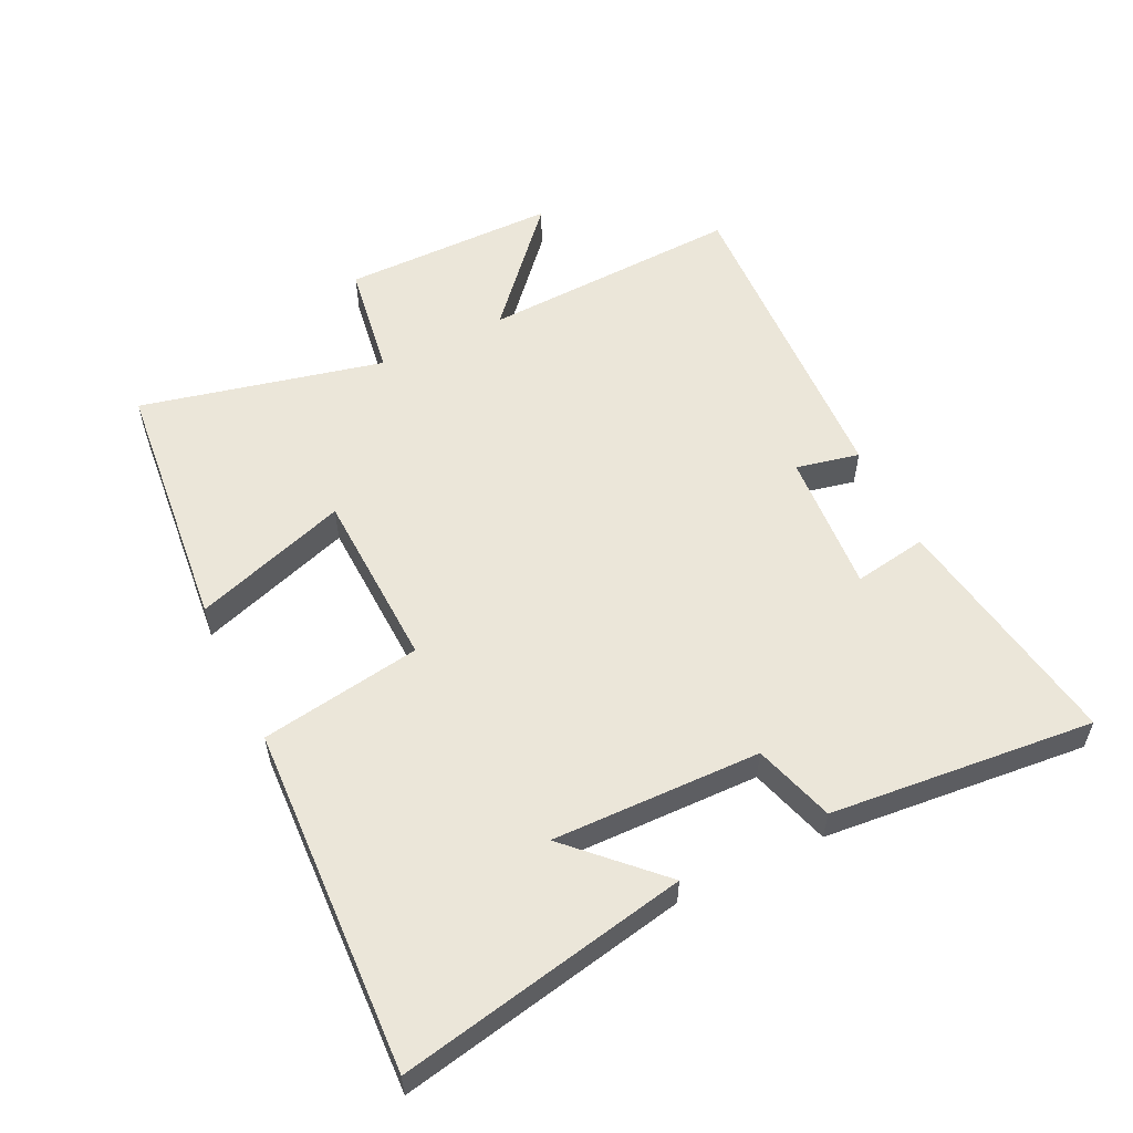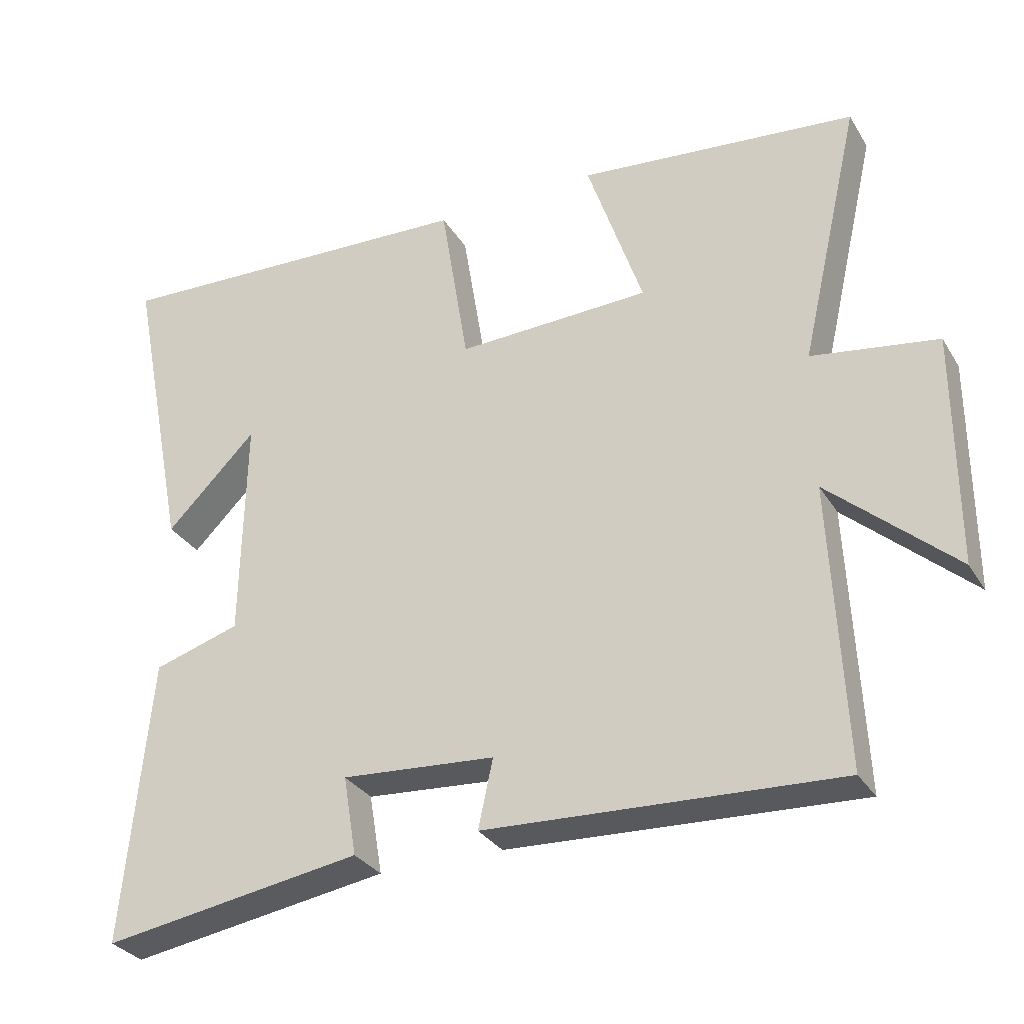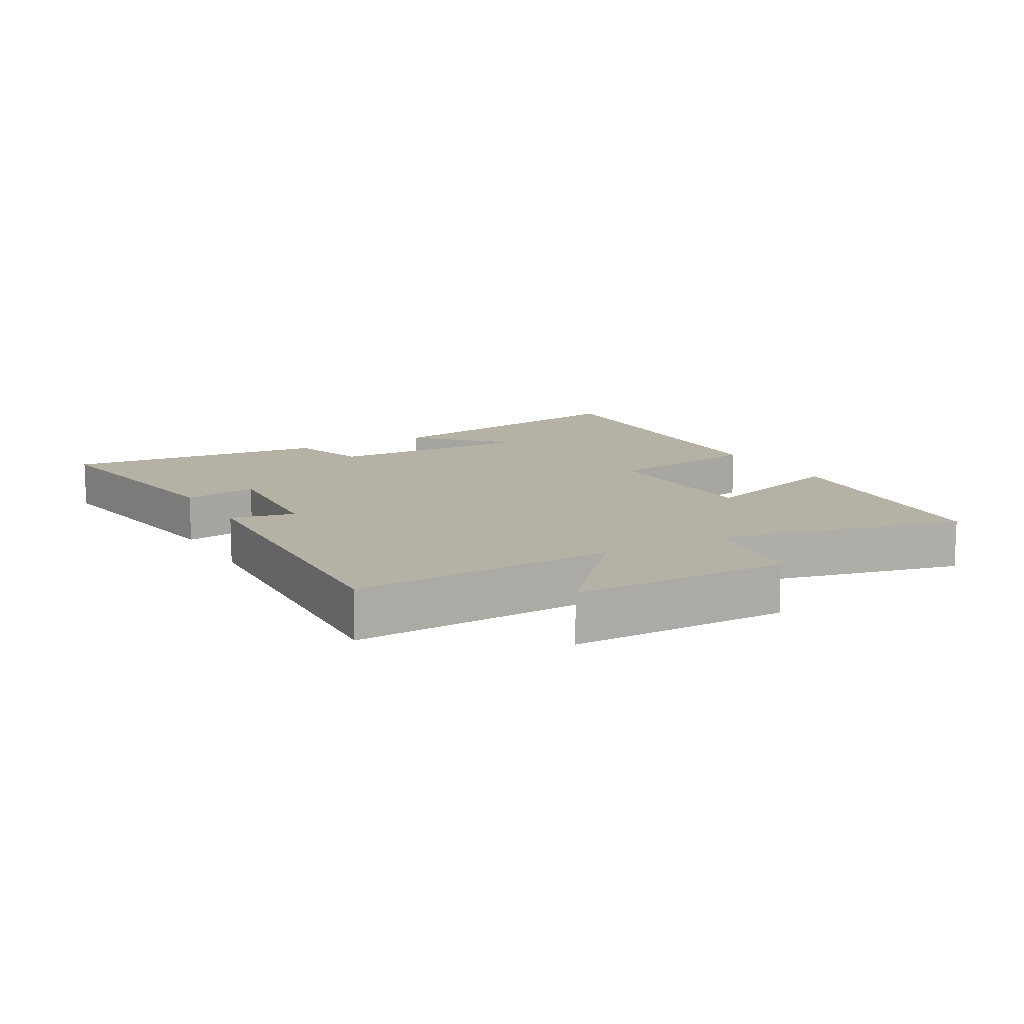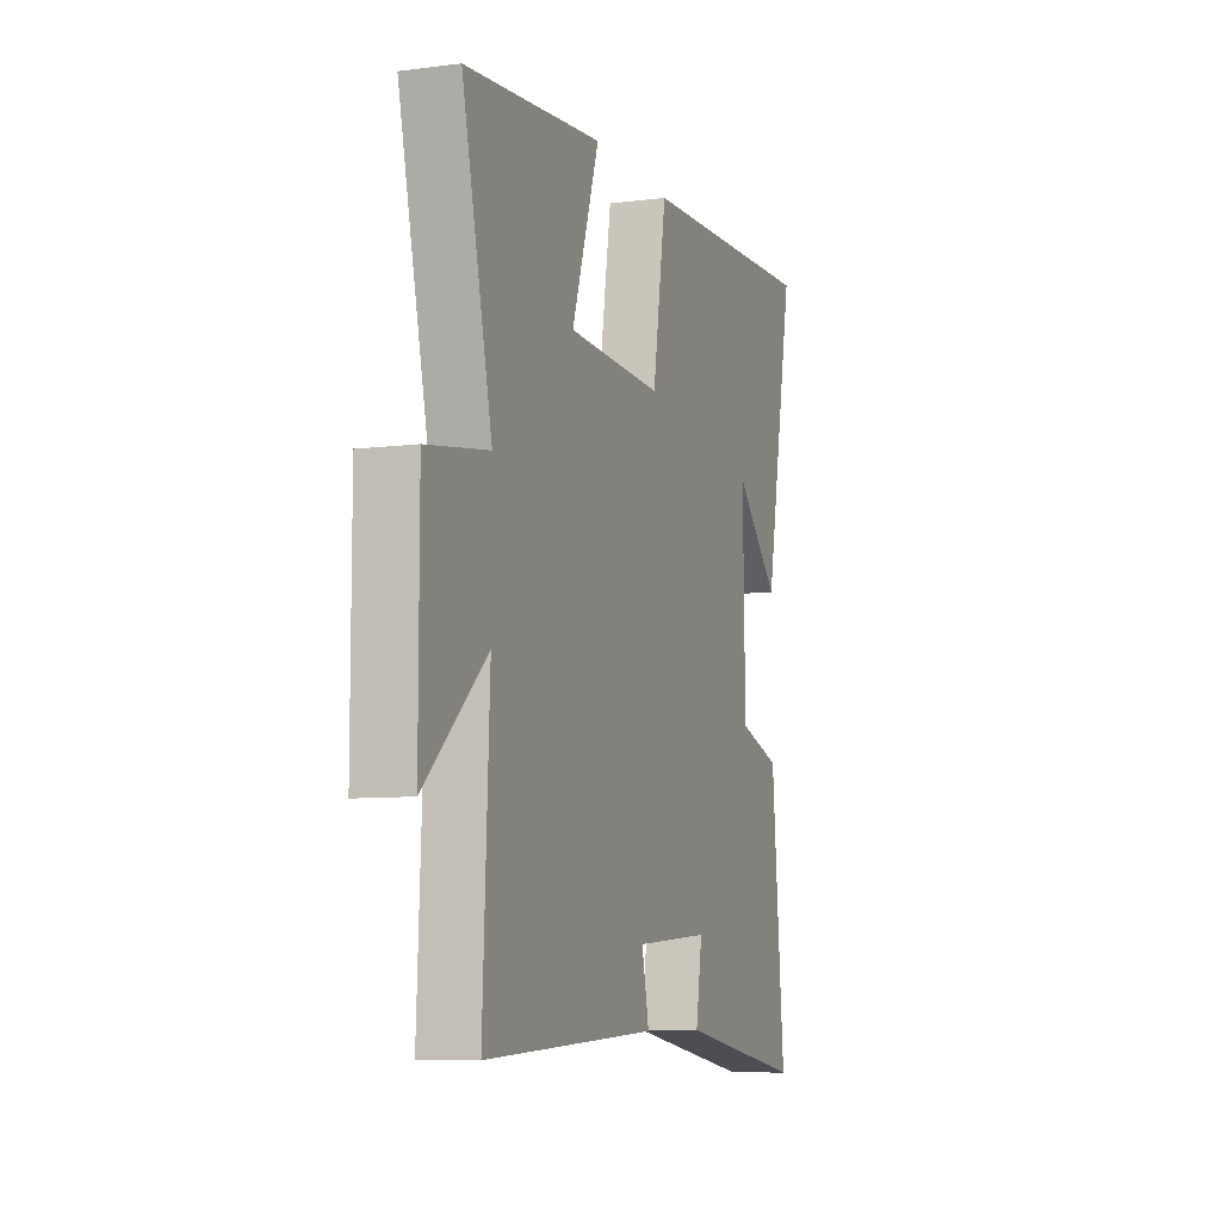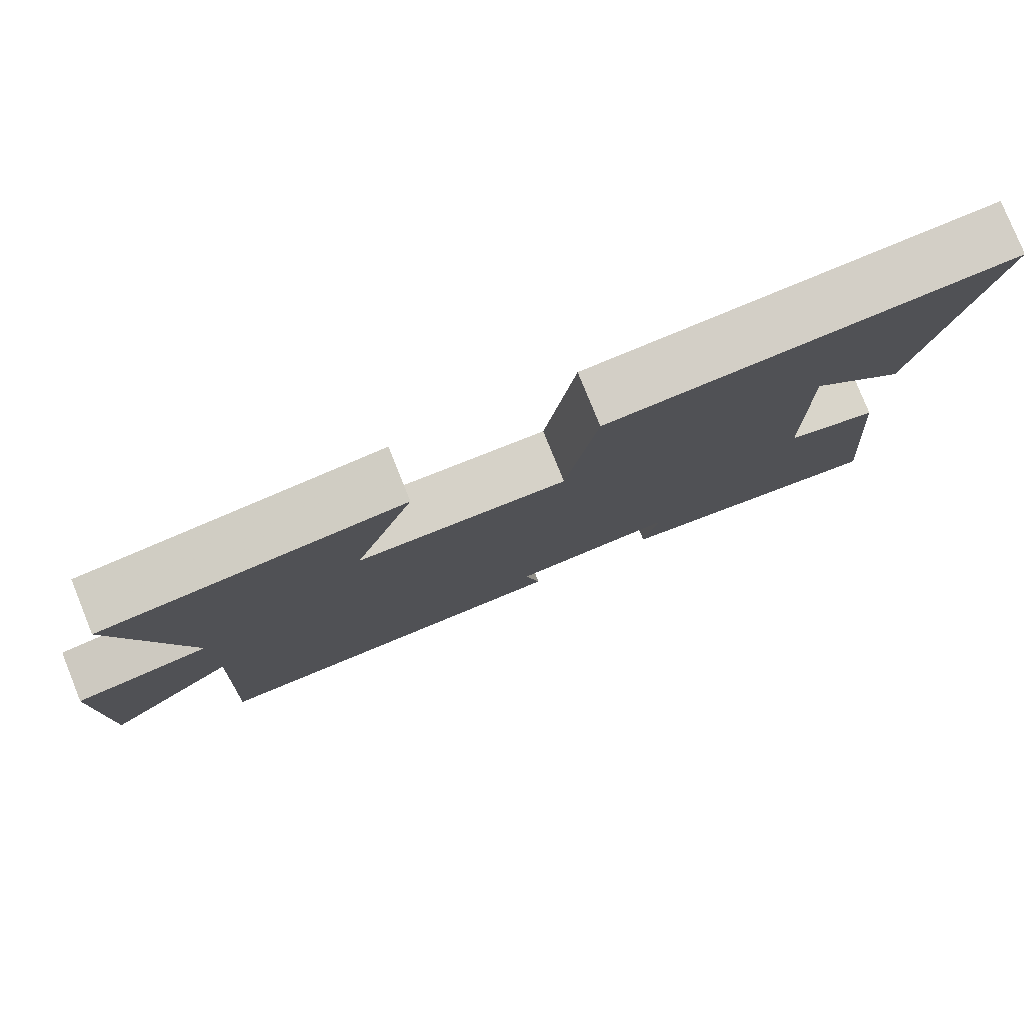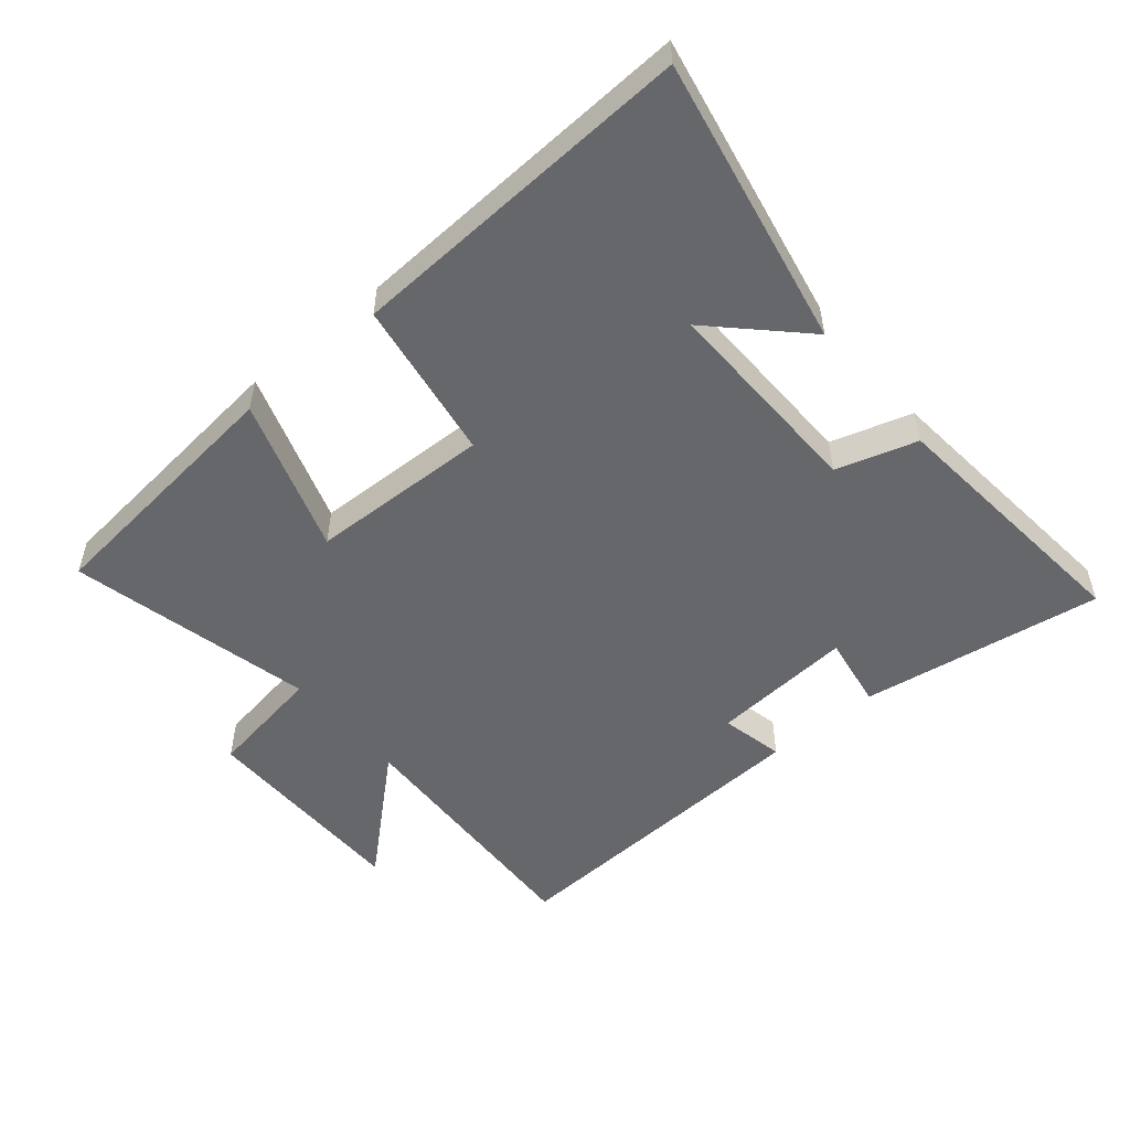
<metadata>
{"format":"obj","ext":"obj","renderer":"f3d","projection":"perspective","resolution":1024,"background":"white","views":[{"elev":55.9,"azim":64.1,"up":"+Y"},{"elev":-30.9,"azim":-153.7,"up":"+Z"},{"elev":11.9,"azim":-119.4,"up":"+Y"},{"elev":-8.1,"azim":-70.4,"up":"+Z"},{"elev":79.3,"azim":-22.0,"up":"+Z"},{"elev":-52.1,"azim":40.2,"up":"+Y"}]}
</metadata>
<code>
v 0.538 0.07 -0.559
v 0.165 0.07 -0.5
v 0.184 0.07 -0.386
v -0.036 0.07 -0.402
v -0.015 0.07 -0.5
v -0.519 0.07 -0.524
v -0.5 0.07 -0.119
v -0.68 0.07 -0.279
v -0.68 0.07 0.055
v -0.5 0.07 0.083
v -0.587 0.07 0.46
v -0.187 0.07 0.5
v -0.267 0.07 0.262
v 0.011 0.07 0.252
v 0.051 0.07 0.5
v 0.588 0.07 0.524
v 0.5 0.07 0.079
v 0.37 0.07 0.209
v 0.376 0.07 -0.113
v 0.5 0.07 -0.151
v 0.538 0 -0.559
v 0.165 0 -0.5
v 0.184 0 -0.386
v -0.036 0 -0.402
v -0.015 0 -0.5
v -0.519 0 -0.524
v -0.5 0 -0.119
v -0.68 0 -0.279
v -0.68 0 0.055
v -0.5 0 0.083
v -0.587 0 0.46
v -0.187 0 0.5
v -0.267 0 0.262
v 0.011 0 0.252
v 0.051 0 0.5
v 0.588 0 0.524
v 0.5 0 0.079
v 0.37 0 0.209
v 0.376 0 -0.113
v 0.5 0 -0.151
f 1 2 3
f 20 1 3
f 19 20 3
f 18 19 3 4
f 16 17 18
f 14 15 16 18
f 13 14 18 4
f 10 11 12 13
f 10 13 4 5
f 7 8 9 10
f 7 10 5
f 5 6 7
f 23 22 21
f 23 21 40
f 23 40 39
f 24 23 39 38
f 38 37 36
f 38 36 35 34
f 24 38 34 33
f 33 32 31 30
f 25 24 33 30
f 30 29 28 27
f 25 30 27
f 27 26 25
f 1 21 22 2
f 2 22 23 3
f 3 23 24 4
f 4 24 25 5
f 5 25 26 6
f 6 26 27 7
f 7 27 28 8
f 8 28 29 9
f 9 29 30 10
f 10 30 31 11
f 11 31 32 12
f 12 32 33 13
f 13 33 34 14
f 14 34 35 15
f 15 35 36 16
f 16 36 37 17
f 17 37 38 18
f 18 38 39 19
f 19 39 40 20
f 20 40 21 1

</code>
